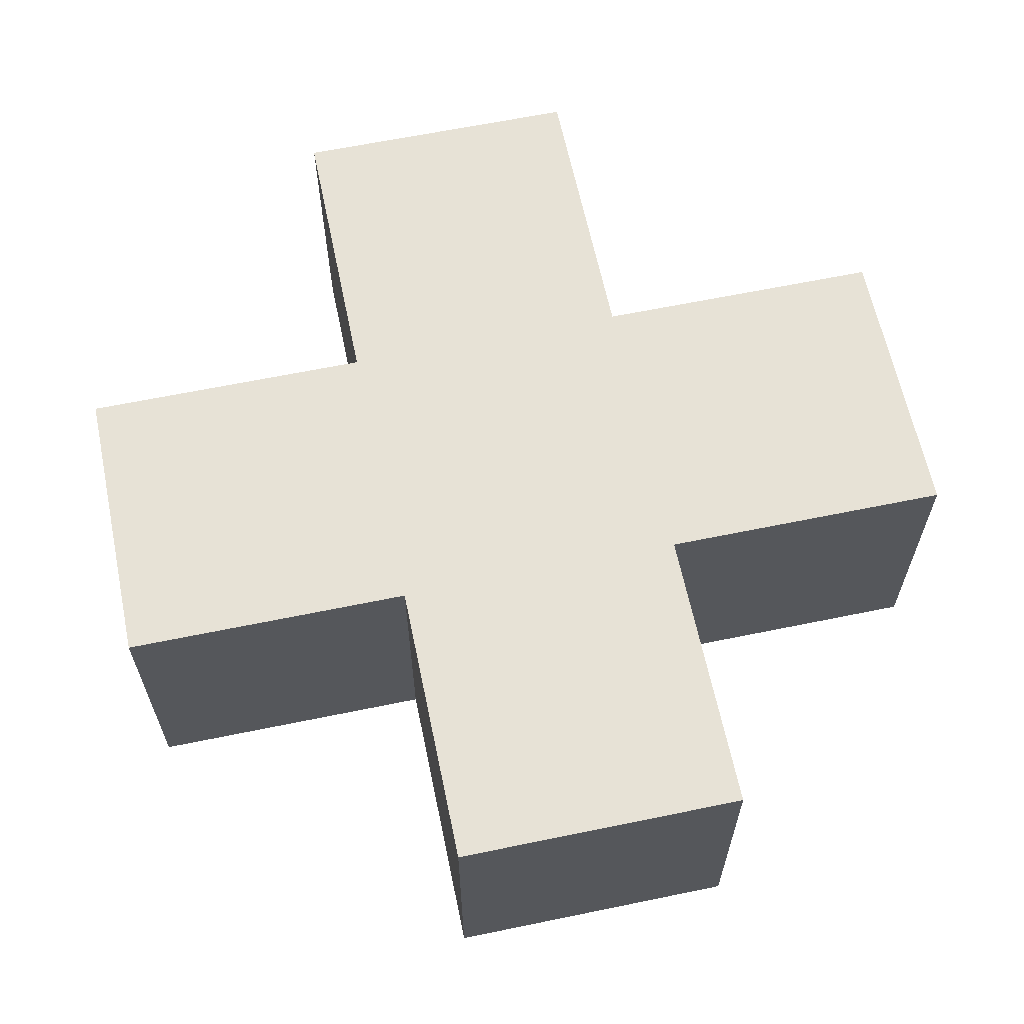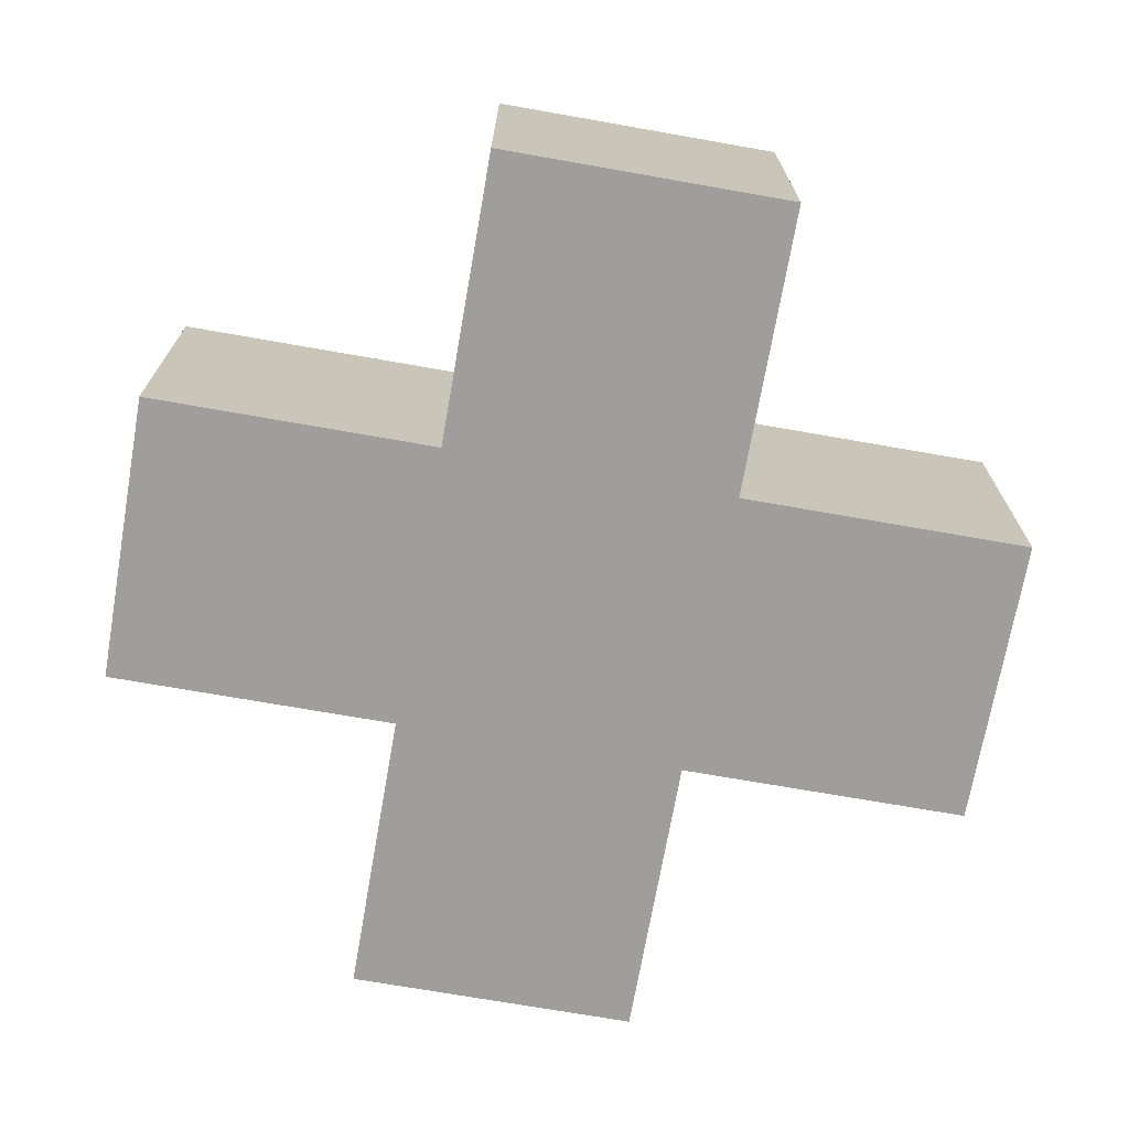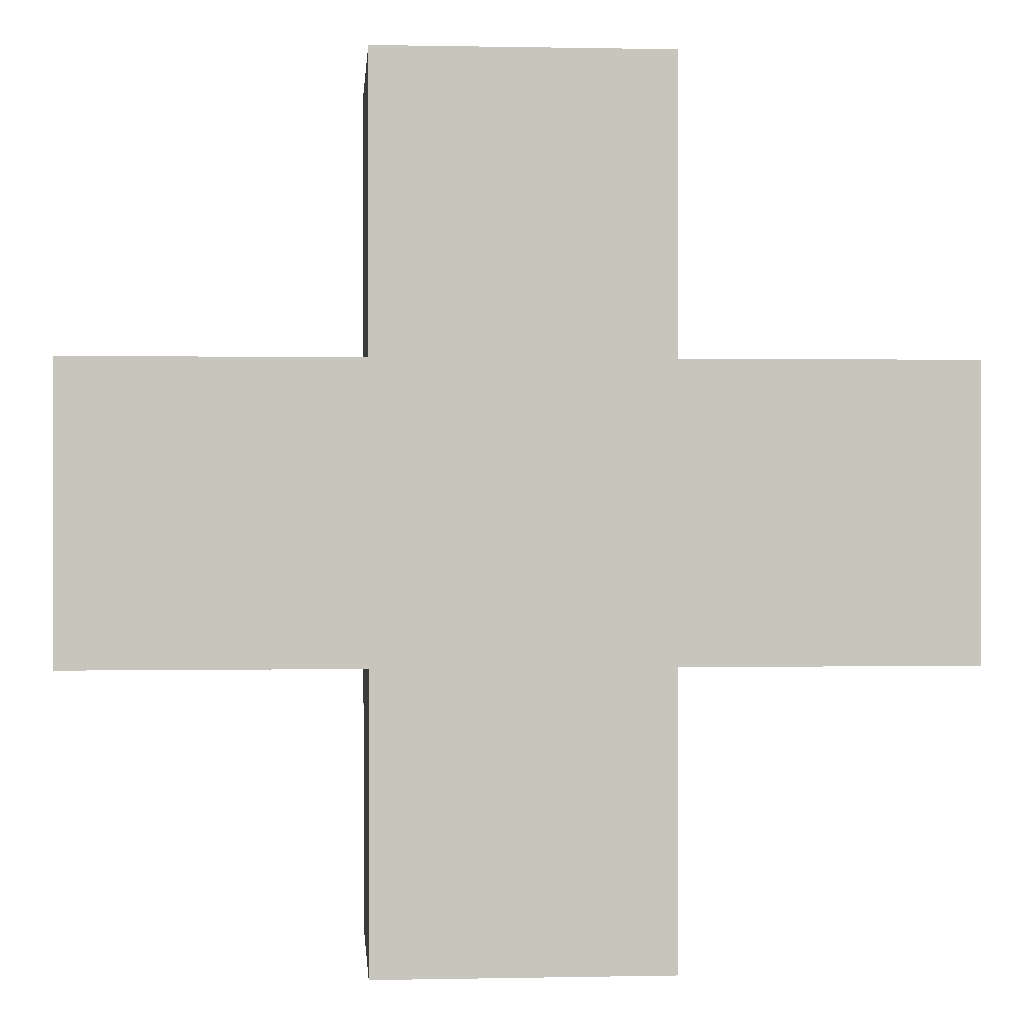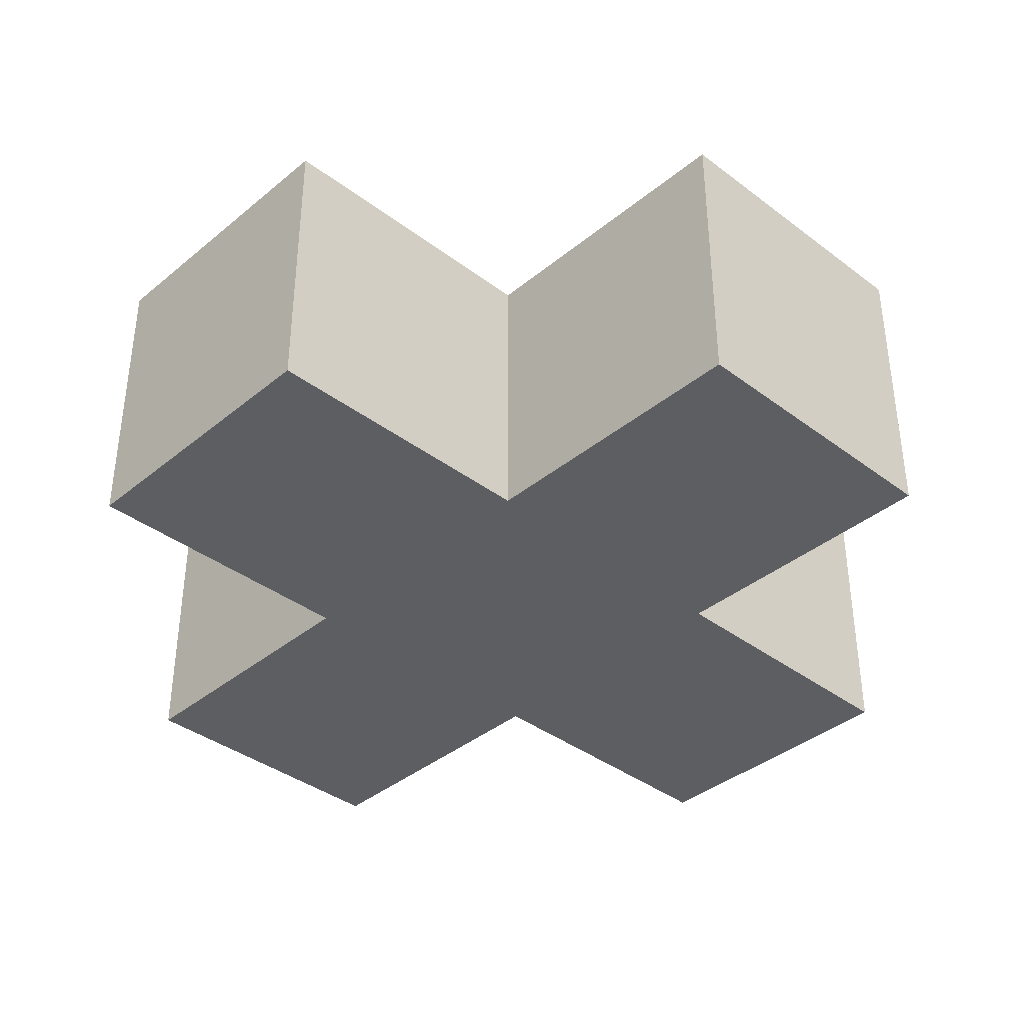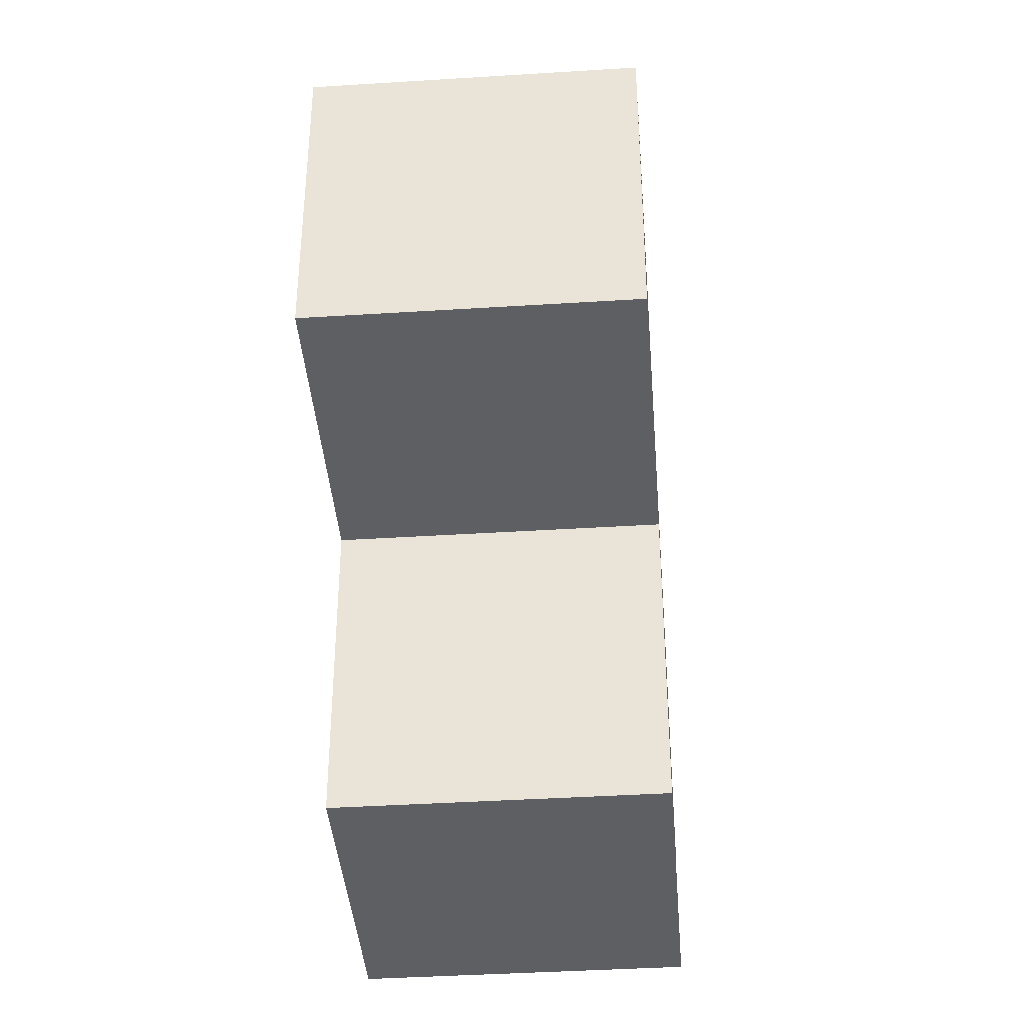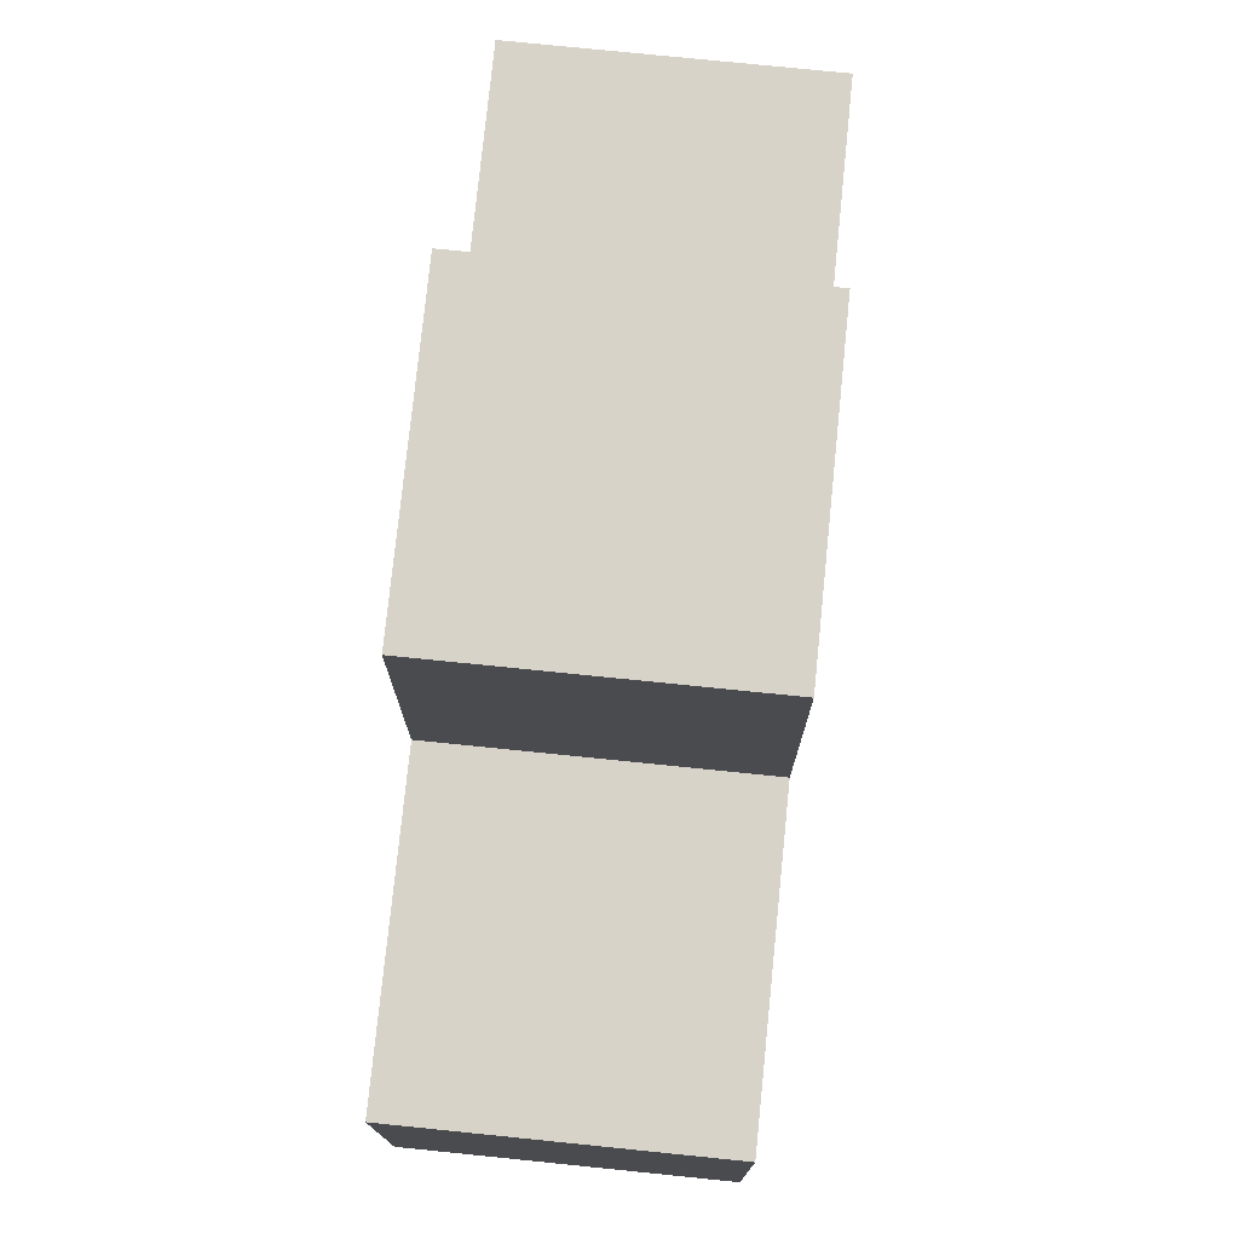
<metadata>
{"format":"obj","ext":"obj","renderer":"f3d","projection":"perspective","resolution":1024,"background":"white","views":[{"elev":63.1,"azim":-11.8,"up":"+Y"},{"elev":-71.0,"azim":-10.0,"up":"+Y"},{"elev":0.4,"azim":175.6,"up":"+Z"},{"elev":-37.9,"azim":-43.8,"up":"+Y"},{"elev":-39.9,"azim":94.5,"up":"+Z"},{"elev":76.4,"azim":-84.2,"up":"+Z"}]}
</metadata>
<code>
v -0.5 0.5 -0.5
v -0.5 -0.5 -0.5
v -1.5 -0.5 -0.5
v -1.5 0.5 -0.5
v 0.5 0.5 -1.5
v 0.5 -0.5 -1.5
v -0.5 -0.5 -1.5
v -0.5 0.5 -1.5
v 1.5 0.5 -0.5
v 1.5 -0.5 -0.5
v 0.5 -0.5 -0.5
v 0.5 0.5 -0.5
v -1.5 0.5 0.5
v -1.5 -0.5 0.5
v -0.5 -0.5 0.5
v -0.5 0.5 0.5
v -0.5 0.5 1.5
v -0.5 -0.5 1.5
v 0.5 -0.5 1.5
v 0.5 0.5 1.5
v 0.5 0.5 0.5
v 0.5 -0.5 0.5
v 1.5 -0.5 0.5
v 1.5 0.5 0.5
g Matrix_1
f 2 4 1
f 2 3 4
f 6 8 5
f 6 7 8
f 10 12 9
f 10 11 12
f 14 16 13
f 14 15 16
f 18 20 17
f 18 19 20
f 22 24 21
f 22 23 24
f 3 13 4
f 3 14 13
f 7 1 8
f 7 2 1
f 15 17 16
f 15 18 17
f 11 5 12
f 11 6 5
f 19 21 20
f 19 22 21
f 23 9 24
f 23 10 9
f 1 4 13
f 13 16 1
f 12 1 16
f 16 21 12
f 9 12 21
f 21 24 9
f 8 1 5
f 1 12 5
f 16 17 21
f 17 20 21
f 15 14 3
f 3 2 15
f 22 15 2
f 2 11 22
f 23 22 11
f 11 10 23
f 2 7 11
f 7 6 11
f 18 15 19
f 15 22 19

</code>
